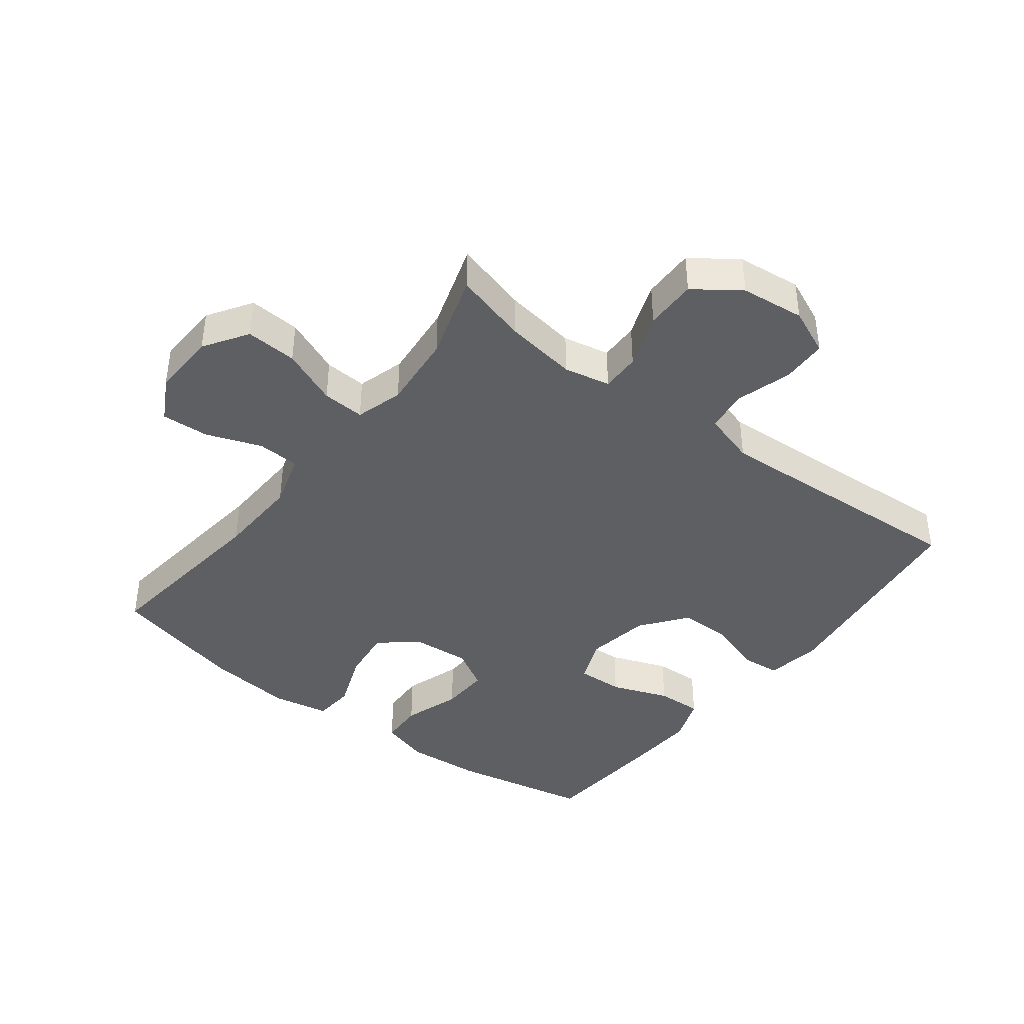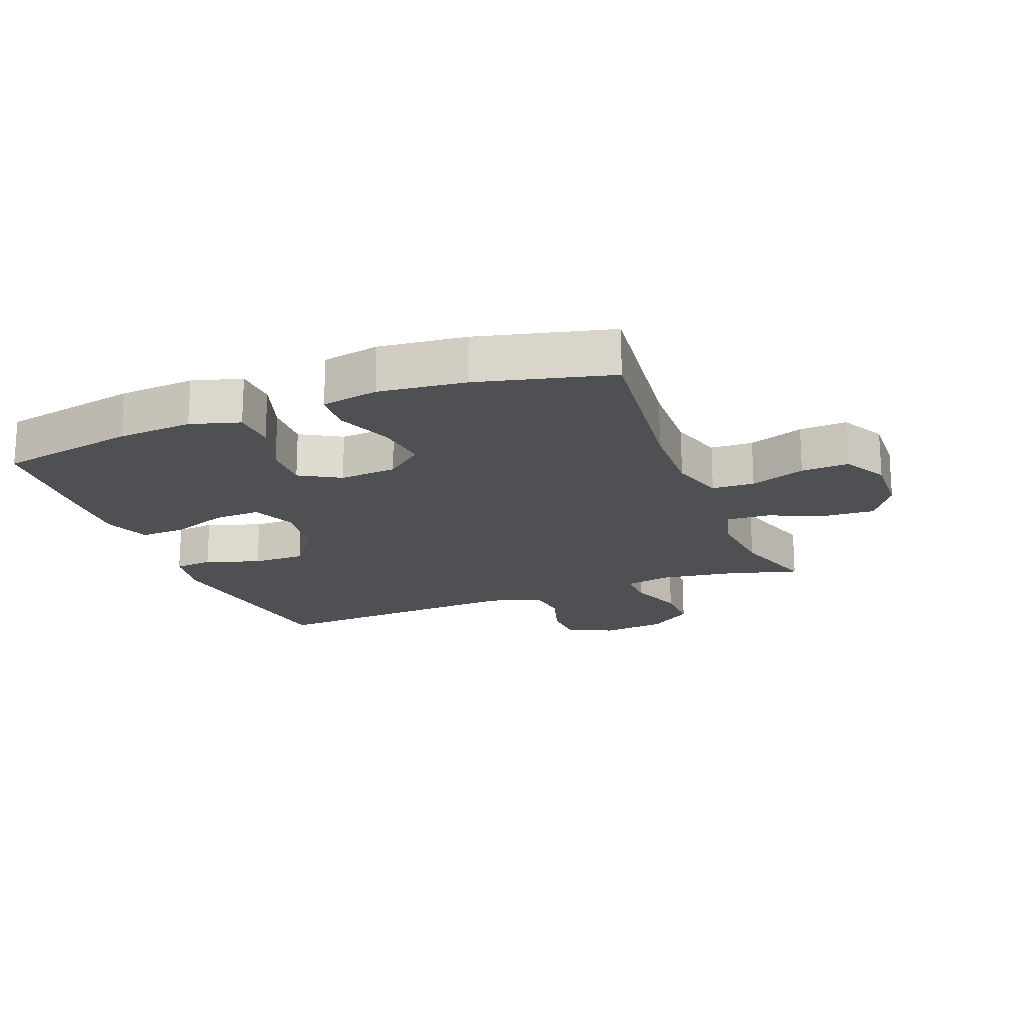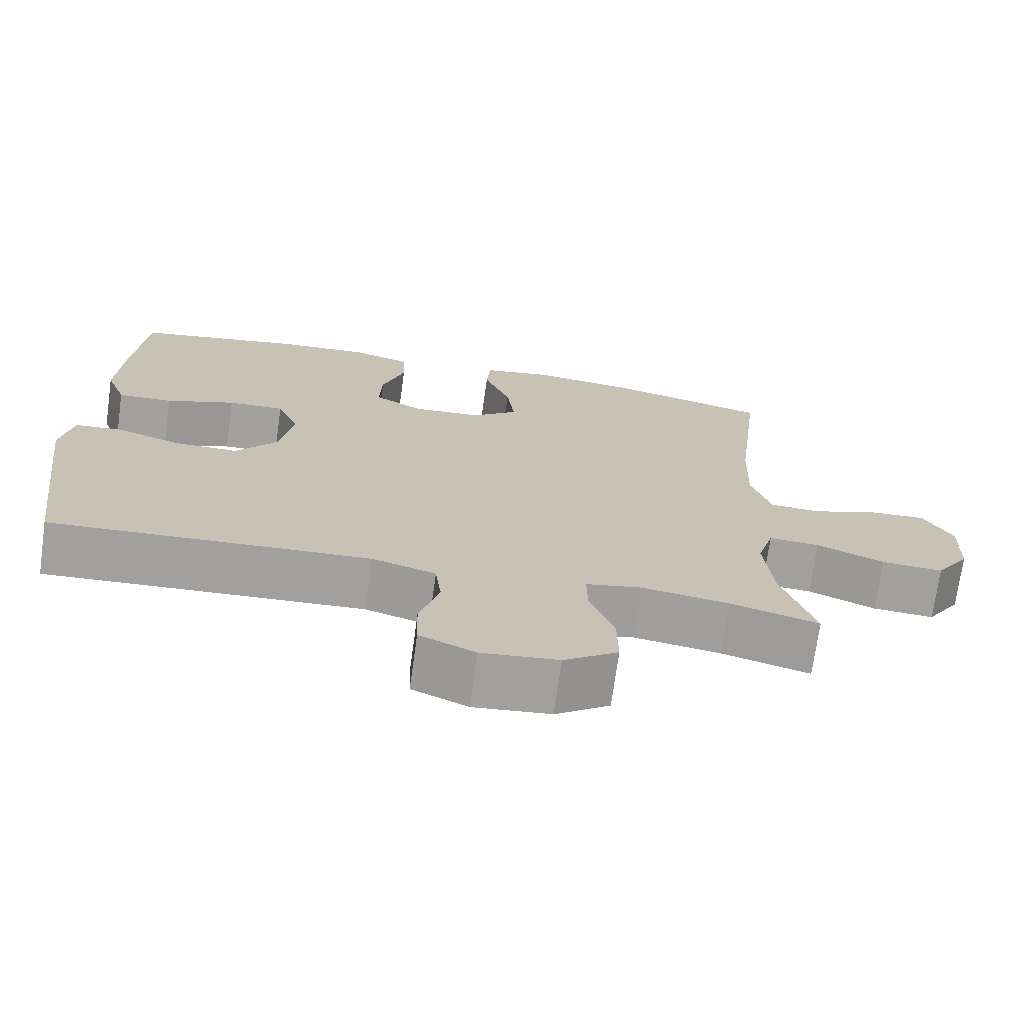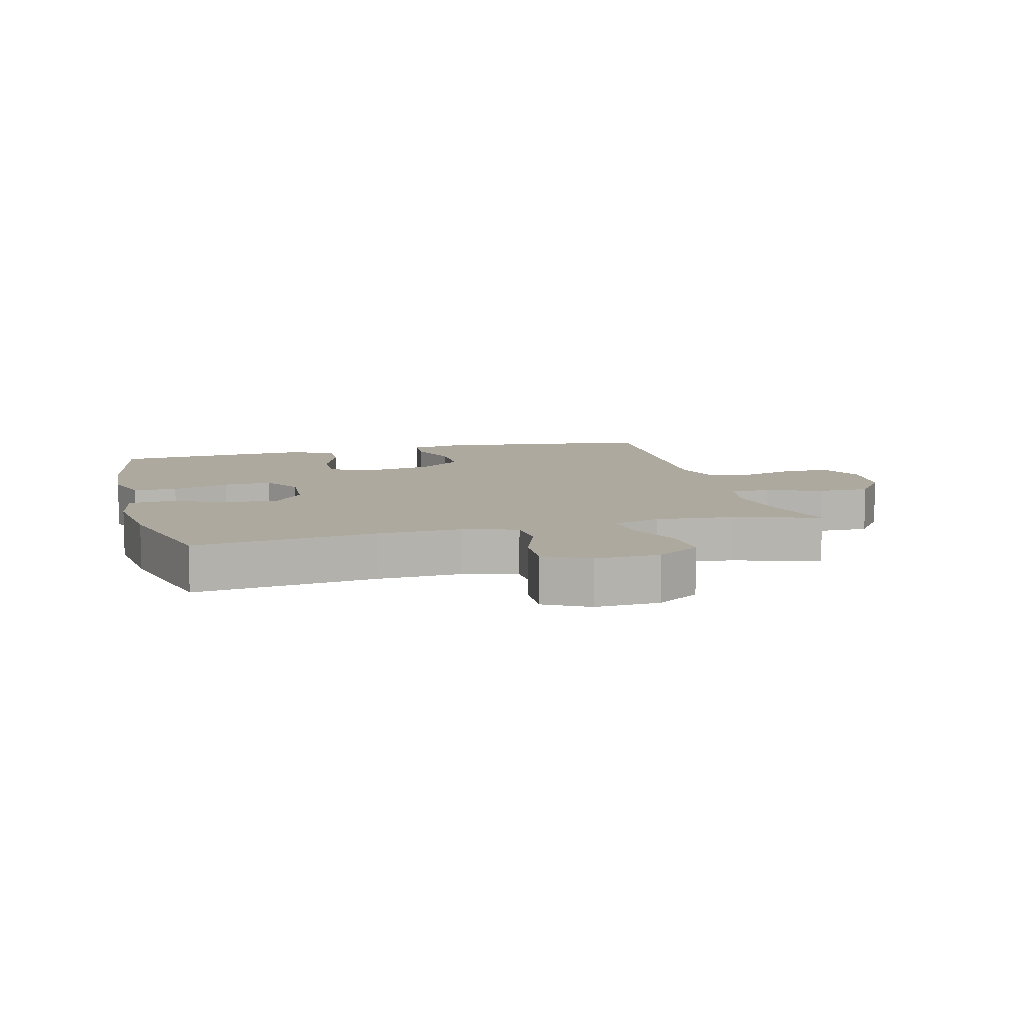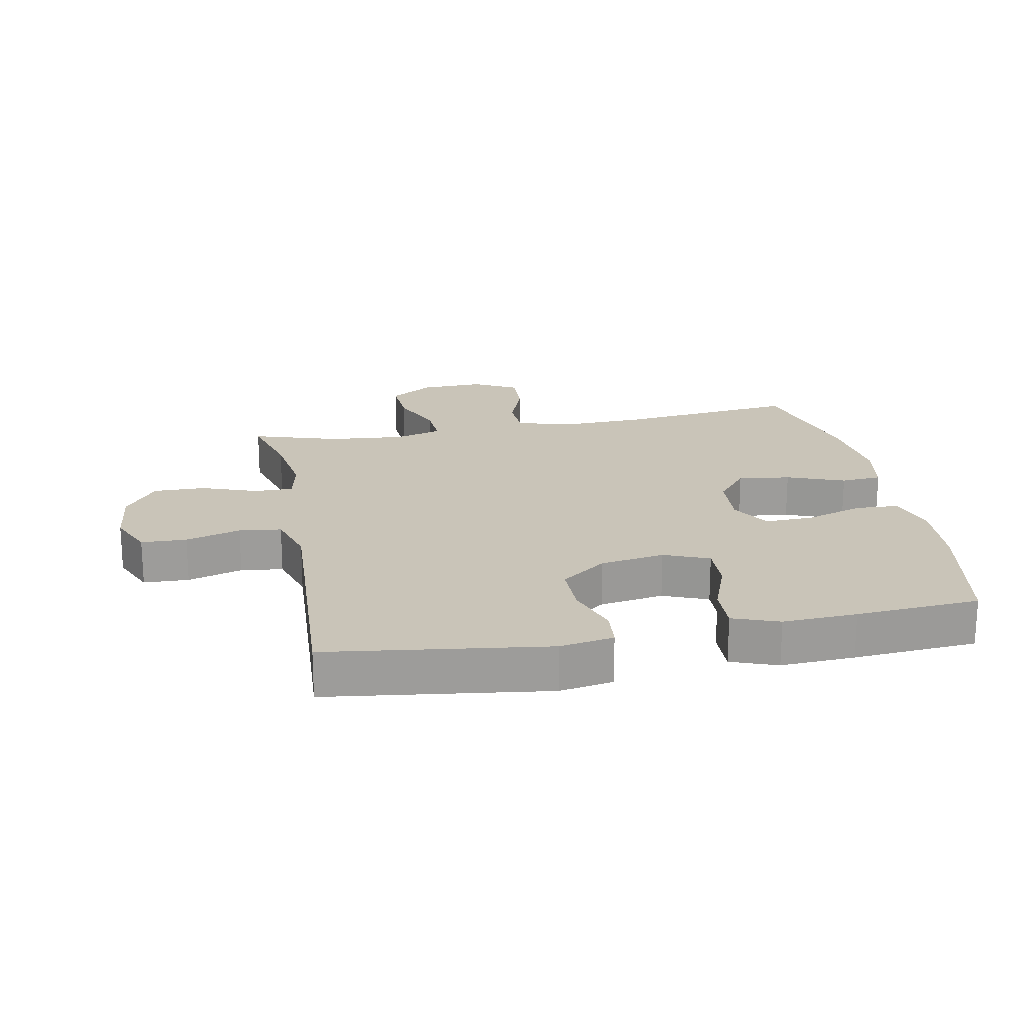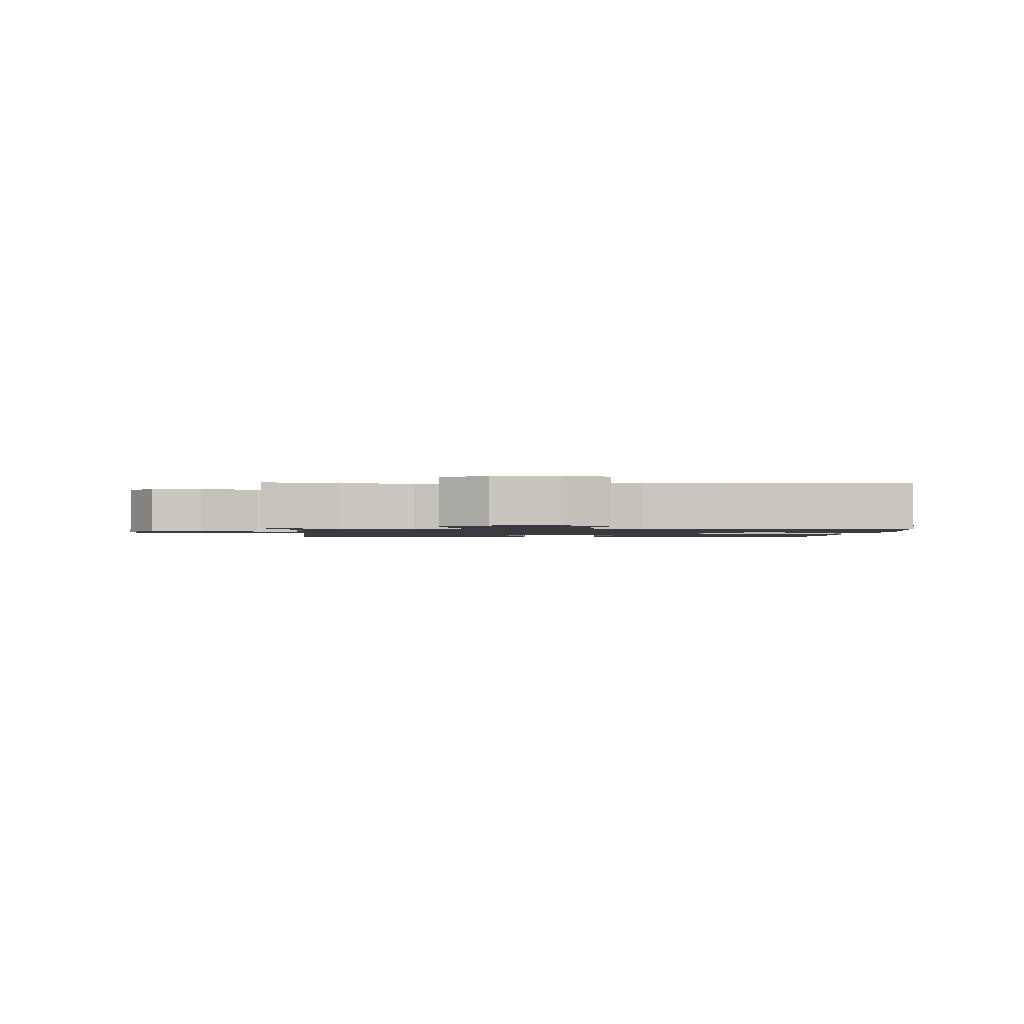
<metadata>
{"format":"obj","ext":"obj","renderer":"f3d","projection":"perspective","resolution":1024,"background":"white","views":[{"elev":-41.0,"azim":142.5,"up":"+Y"},{"elev":-18.8,"azim":21.2,"up":"+Y"},{"elev":-72.0,"azim":-7.9,"up":"+Z"},{"elev":9.0,"azim":75.1,"up":"+Y"},{"elev":20.2,"azim":-100.9,"up":"+Y"},{"elev":-1.4,"azim":178.0,"up":"+Y"}]}
</metadata>
<code>
v 0.5 0.07 0.5
v 0.466 0.07 0.212
v 0.461 0.07 0.08
v 0.487 0.07 -0.006
v 0.554 0.07 -0.009
v 0.641 0.07 0.023
v 0.716 0.07 0.027
v 0.754 0.07 -0.043
v 0.75 0.07 -0.145
v 0.705 0.07 -0.214
v 0.624 0.07 -0.209
v 0.535 0.07 -0.172
v 0.468 0.07 -0.168
v 0.446 0.07 -0.243
v 0.457 0.07 -0.363
v 0.5 0.07 -0.5
v 0.384 0.07 -0.468
v 0.269 0.07 -0.451
v 0.196 0.07 -0.466
v 0.197 0.07 -0.528
v 0.229 0.07 -0.615
v 0.23 0.07 -0.697
v 0.159 0.07 -0.748
v 0.058 0.07 -0.759
v -0.015 0.07 -0.727
v -0.017 0.07 -0.655
v 0.009 0.07 -0.568
v 0.001 0.07 -0.501
v -0.083 0.07 -0.476
v -0.21 0.07 -0.483
v -0.5 0.07 -0.5
v -0.546 0.07 -0.153
v -0.531 0.07 -0.068
v -0.47 0.07 -0.062
v -0.384 0.07 -0.091
v -0.3 0.07 -0.091
v -0.245 0.07 -0.019
v -0.228 0.07 0.083
v -0.257 0.07 0.154
v -0.331 0.07 0.151
v -0.422 0.07 0.117
v -0.494 0.07 0.114
v -0.521 0.07 0.187
v -0.515 0.07 0.304
v -0.5 0.07 0.5
v -0.281 0.07 0.543
v -0.161 0.07 0.552
v -0.083 0.07 0.529
v -0.08 0.07 0.46
v -0.11 0.07 0.369
v -0.113 0.07 0.292
v -0.049 0.07 0.255
v 0.042 0.07 0.262
v 0.102 0.07 0.311
v 0.092 0.07 0.394
v 0.057 0.07 0.485
v 0.062 0.07 0.55
v 0.152 0.07 0.567
v 0.289 0.07 0.552
v 0.5 0 0.5
v 0.466 0 0.212
v 0.461 0 0.08
v 0.487 0 -0.006
v 0.554 0 -0.009
v 0.641 0 0.023
v 0.716 0 0.027
v 0.754 0 -0.043
v 0.75 0 -0.145
v 0.705 0 -0.214
v 0.624 0 -0.209
v 0.535 0 -0.172
v 0.468 0 -0.168
v 0.446 0 -0.243
v 0.457 0 -0.363
v 0.5 0 -0.5
v 0.384 0 -0.468
v 0.269 0 -0.451
v 0.196 0 -0.466
v 0.197 0 -0.528
v 0.229 0 -0.615
v 0.23 0 -0.697
v 0.159 0 -0.748
v 0.058 0 -0.759
v -0.015 0 -0.727
v -0.017 0 -0.655
v 0.009 0 -0.568
v 0.001 0 -0.501
v -0.083 0 -0.476
v -0.21 0 -0.483
v -0.5 0 -0.5
v -0.546 0 -0.153
v -0.531 0 -0.068
v -0.47 0 -0.062
v -0.384 0 -0.091
v -0.3 0 -0.091
v -0.245 0 -0.019
v -0.228 0 0.083
v -0.257 0 0.154
v -0.331 0 0.151
v -0.422 0 0.117
v -0.494 0 0.114
v -0.521 0 0.187
v -0.515 0 0.304
v -0.5 0 0.5
v -0.281 0 0.543
v -0.161 0 0.552
v -0.083 0 0.529
v -0.08 0 0.46
v -0.11 0 0.369
v -0.113 0 0.292
v -0.049 0 0.255
v 0.042 0 0.262
v 0.102 0 0.311
v 0.092 0 0.394
v 0.057 0 0.485
v 0.062 0 0.55
v 0.152 0 0.567
v 0.289 0 0.552
f 58 59 1 2
f 55 56 57 58
f 54 55 58 2
f 53 54 2 3
f 52 53 3 4
f 47 48 49 50
f 47 50 51
f 46 47 51
f 45 46 51
f 44 45 51 52
f 40 41 42 43
f 39 40 43 44
f 32 33 34 35
f 30 31 32 35
f 29 30 35 36
f 28 29 36 37
f 24 25 26 27
f 24 27 28
f 23 24 28
f 20 21 22 23
f 19 20 23 28
f 18 19 28 37
f 15 16 17
f 14 15 17 18
f 13 14 18 37
f 9 10 11 12
f 5 6 7 8
f 4 5 8 9
f 39 44 52 4
f 12 13 37 38
f 12 38 39
f 4 9 12 39
f 61 60 118 117
f 117 116 115 114
f 61 117 114 113
f 62 61 113 112
f 63 62 112 111
f 109 108 107 106
f 110 109 106
f 110 106 105
f 110 105 104
f 111 110 104 103
f 102 101 100 99
f 103 102 99 98
f 94 93 92 91
f 94 91 90 89
f 95 94 89 88
f 96 95 88 87
f 86 85 84 83
f 87 86 83
f 87 83 82
f 82 81 80 79
f 87 82 79 78
f 96 87 78 77
f 76 75 74
f 77 76 74 73
f 96 77 73 72
f 71 70 69 68
f 67 66 65 64
f 68 67 64 63
f 63 111 103 98
f 97 96 72 71
f 98 97 71
f 98 71 68 63
f 1 60 61 2
f 2 61 62 3
f 3 62 63 4
f 4 63 64 5
f 5 64 65 6
f 6 65 66 7
f 7 66 67 8
f 8 67 68 9
f 9 68 69 10
f 10 69 70 11
f 11 70 71 12
f 12 71 72 13
f 13 72 73 14
f 14 73 74 15
f 15 74 75 16
f 16 75 76 17
f 17 76 77 18
f 18 77 78 19
f 19 78 79 20
f 20 79 80 21
f 21 80 81 22
f 22 81 82 23
f 23 82 83 24
f 24 83 84 25
f 25 84 85 26
f 26 85 86 27
f 27 86 87 28
f 28 87 88 29
f 29 88 89 30
f 30 89 90 31
f 31 90 91 32
f 32 91 92 33
f 33 92 93 34
f 34 93 94 35
f 35 94 95 36
f 36 95 96 37
f 37 96 97 38
f 38 97 98 39
f 39 98 99 40
f 40 99 100 41
f 41 100 101 42
f 42 101 102 43
f 43 102 103 44
f 44 103 104 45
f 45 104 105 46
f 46 105 106 47
f 47 106 107 48
f 48 107 108 49
f 49 108 109 50
f 50 109 110 51
f 51 110 111 52
f 52 111 112 53
f 53 112 113 54
f 54 113 114 55
f 55 114 115 56
f 56 115 116 57
f 57 116 117 58
f 58 117 118 59
f 59 118 60 1

</code>
